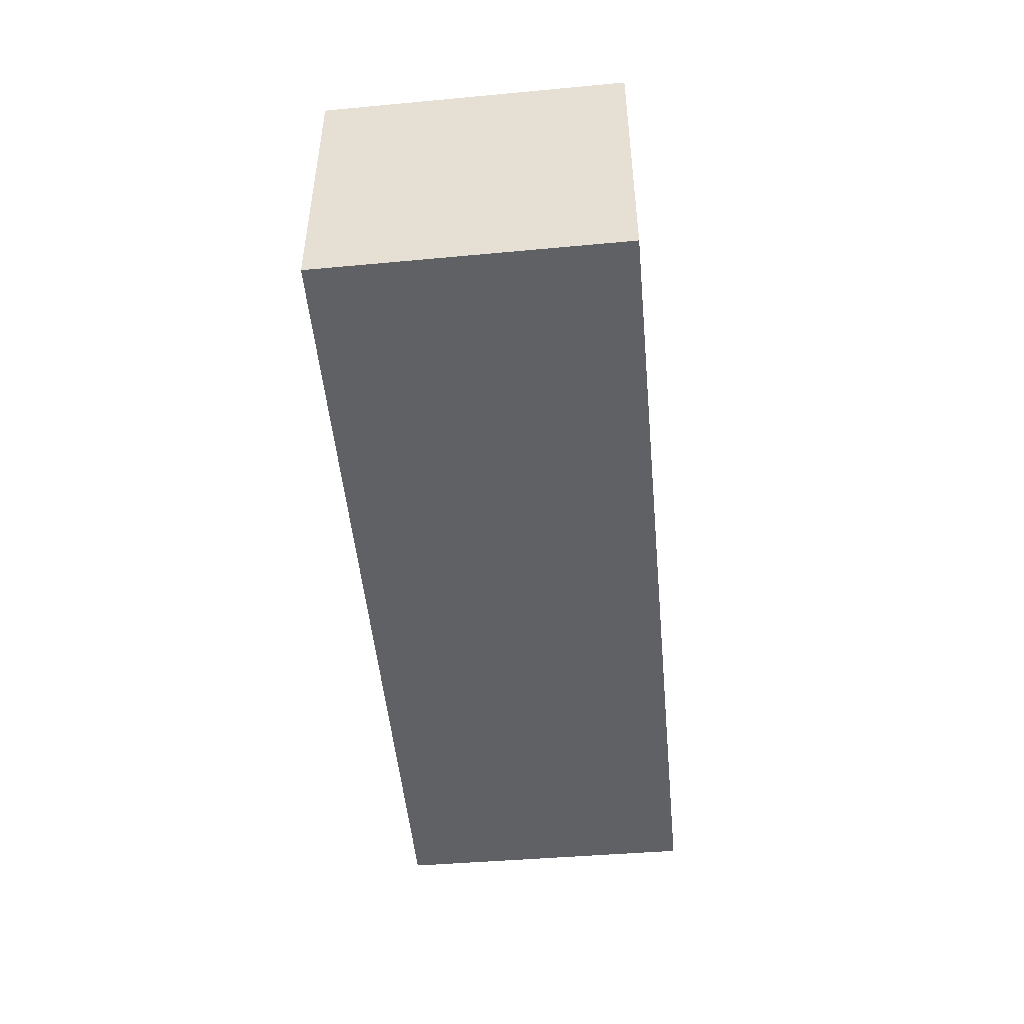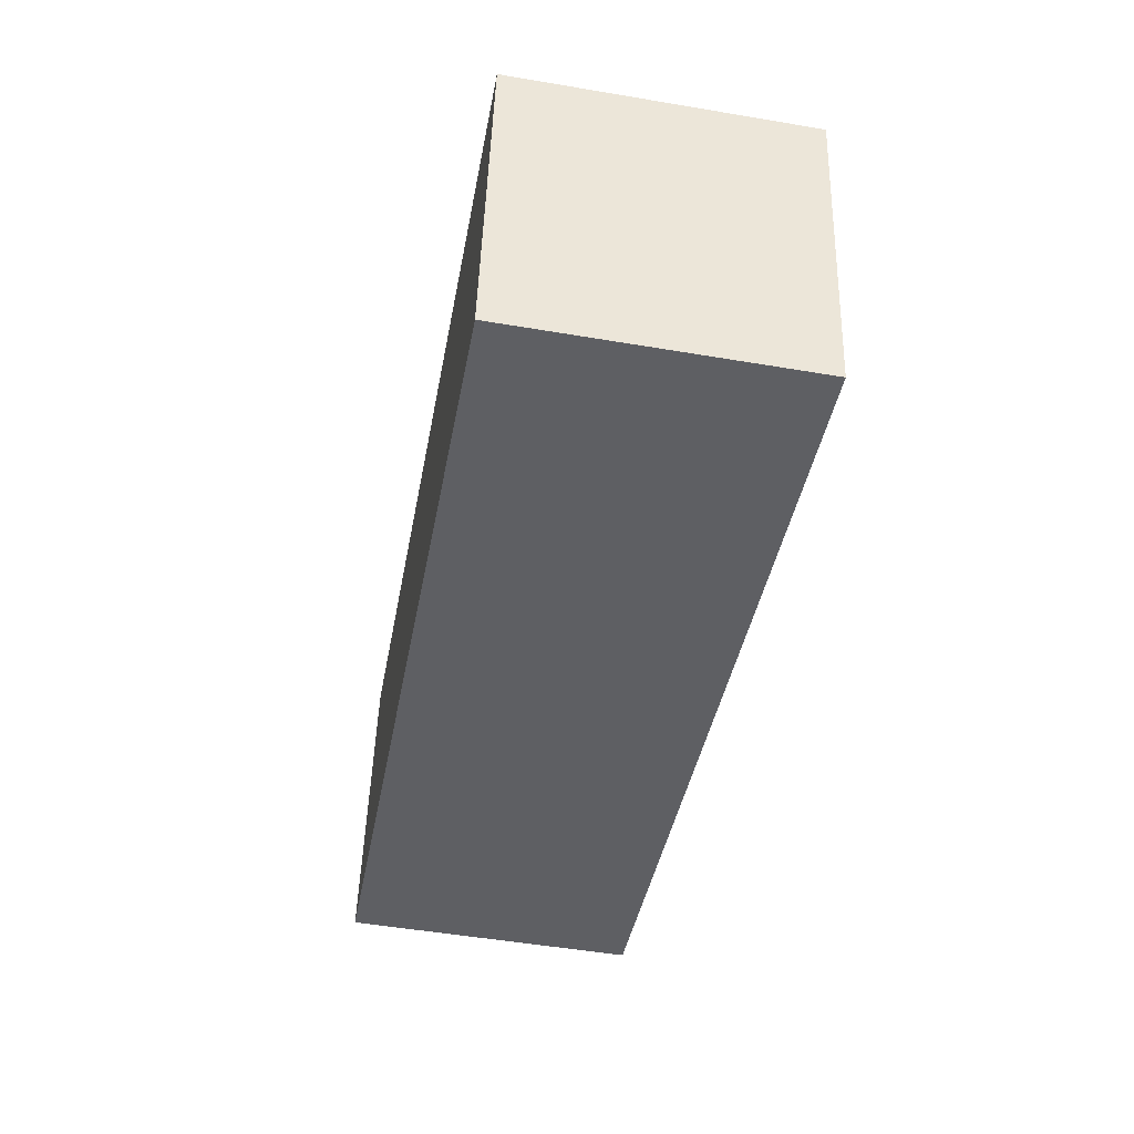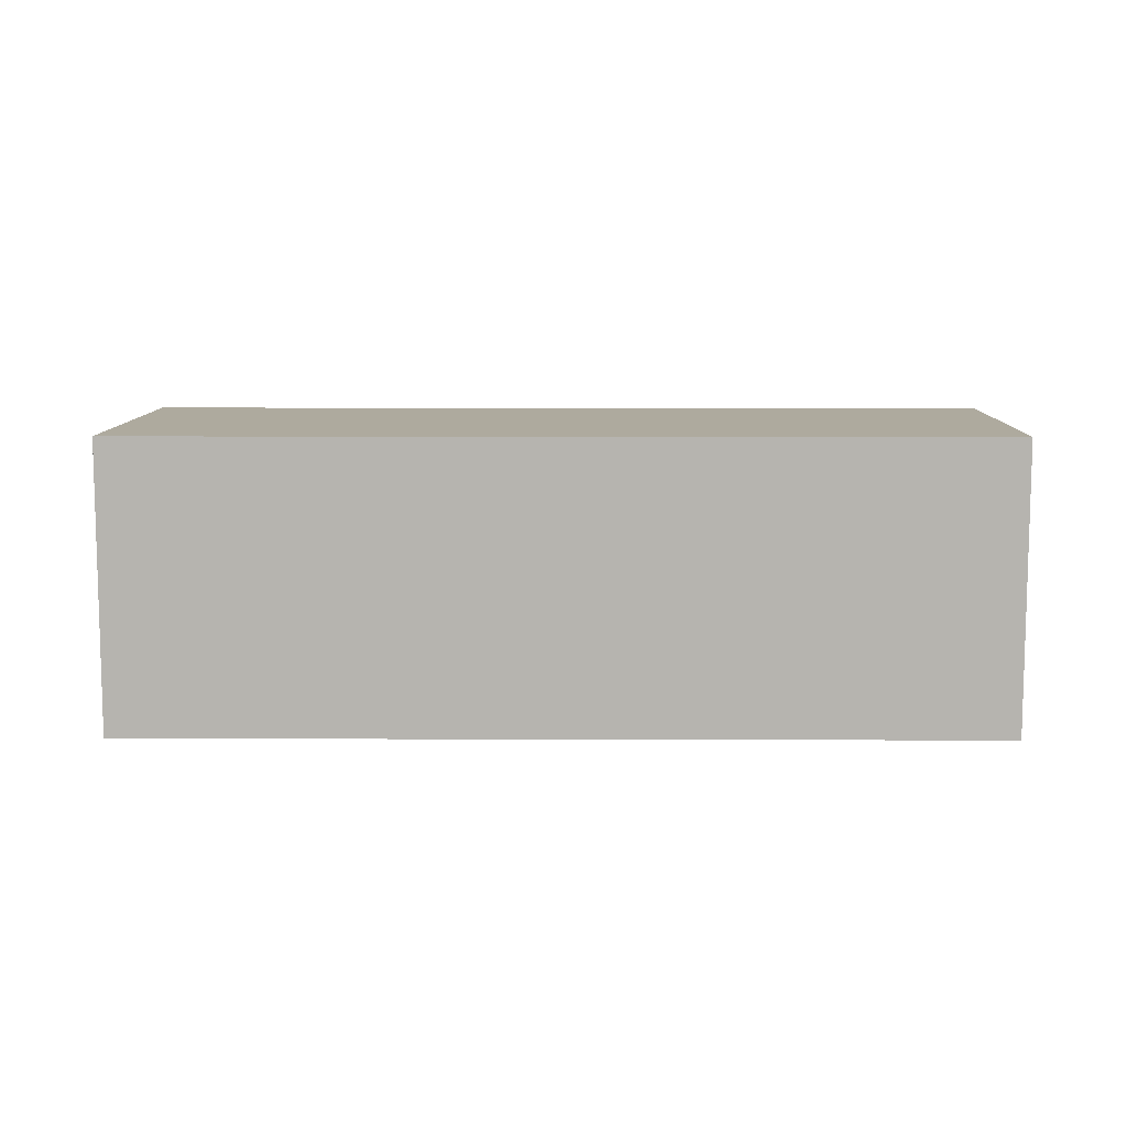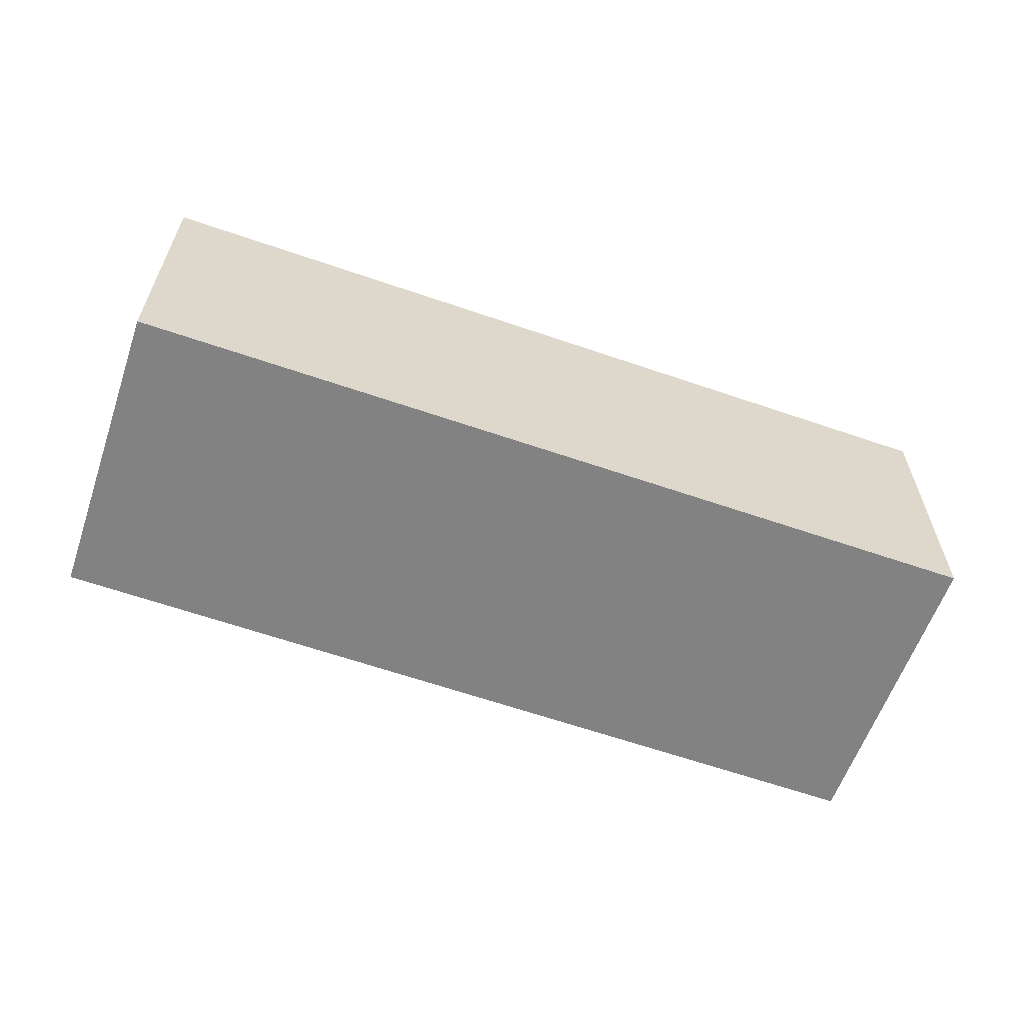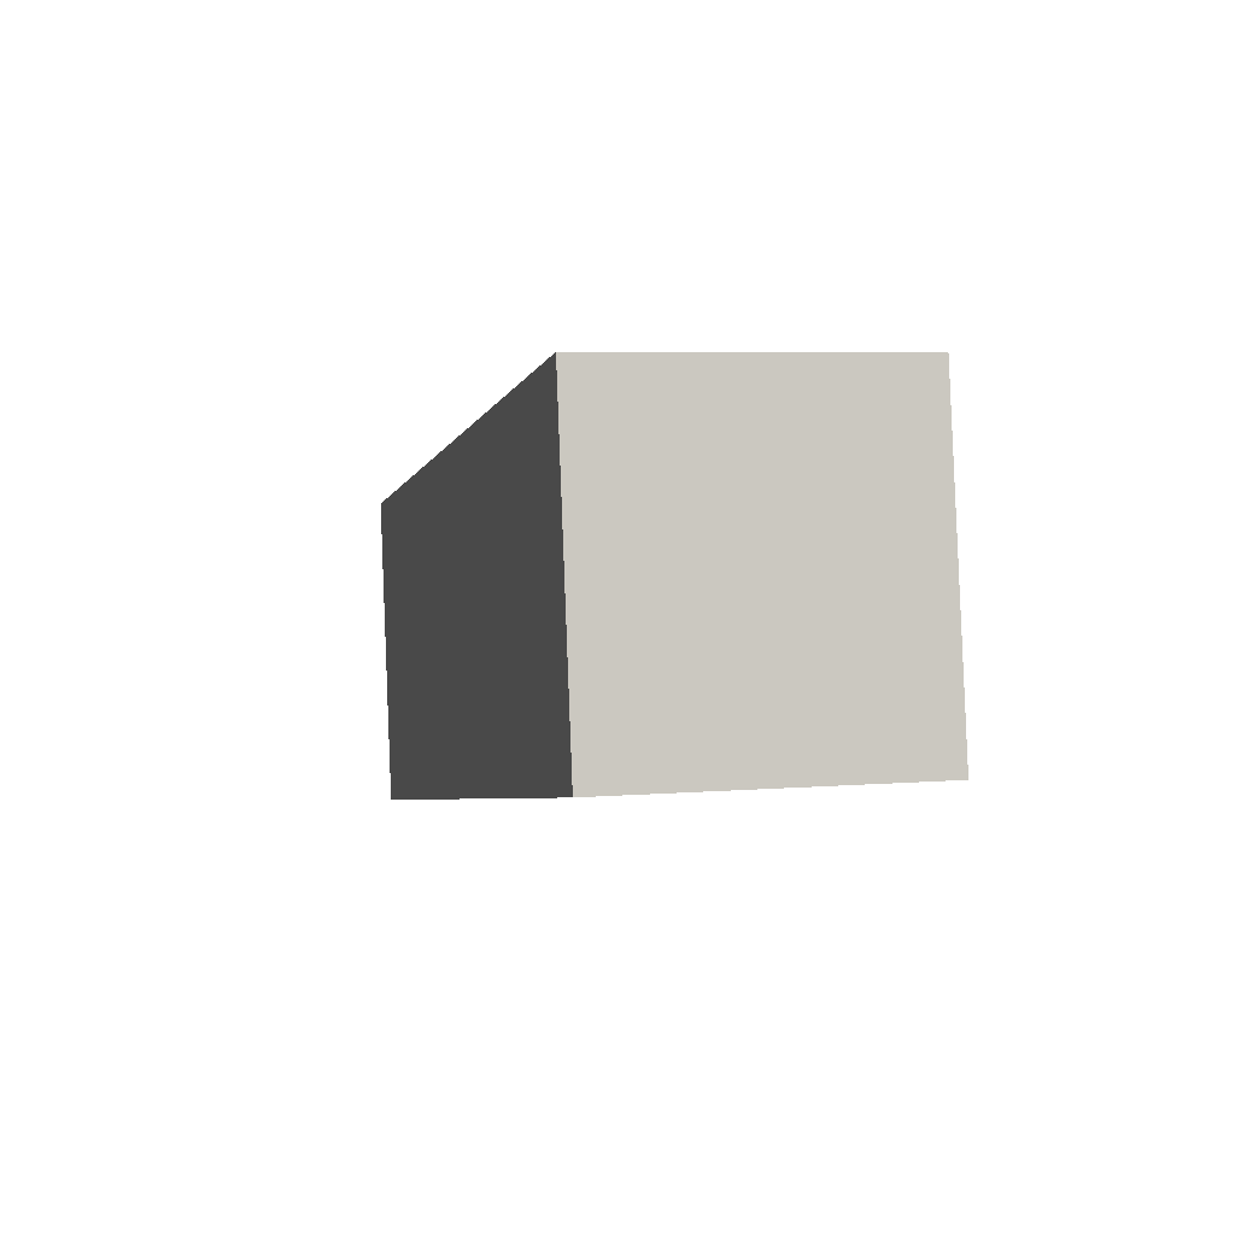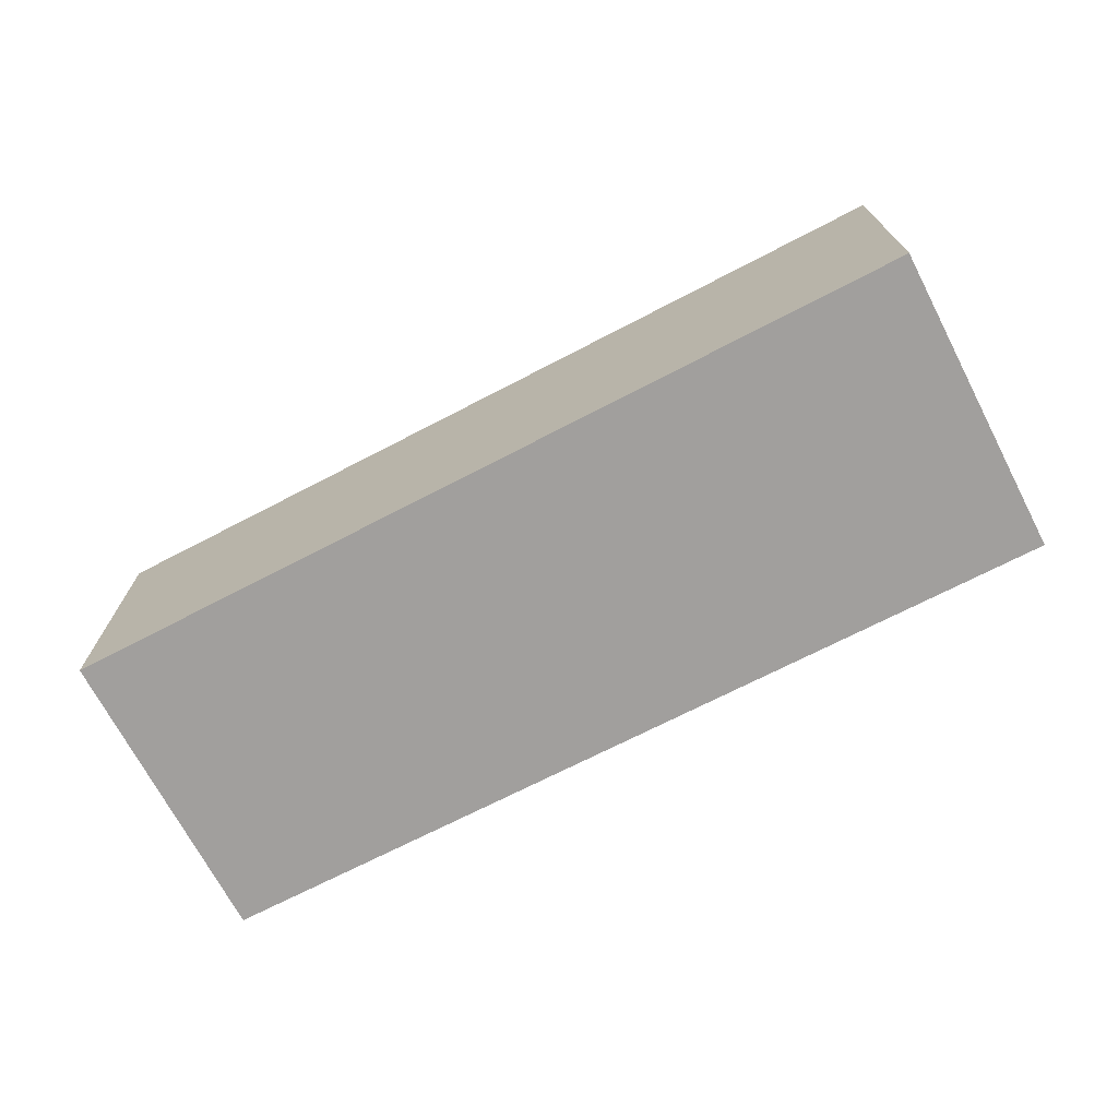
<metadata>
{"format":"obj","ext":"obj","renderer":"f3d","projection":"perspective","resolution":1024,"background":"white","views":[{"elev":-48.4,"azim":-74.7,"up":"+Y"},{"elev":-51.4,"azim":79.6,"up":"+Z"},{"elev":9.3,"azim":-169.2,"up":"+Y"},{"elev":-60.7,"azim":-9.5,"up":"+Y"},{"elev":6.0,"azim":-103.9,"up":"+Z"},{"elev":-71.5,"azim":37.4,"up":"+Y"}]}
</metadata>
<code>
v  0 6.654 4.074e-16
v  21.04 6.654 3.477
v  19.79 6.654 -3.592
v  1.144 6.654 6.969
v  21.04 -2.129e-16 3.477
v  19.79 2.199e-16 -3.592
v  0 0 0
v  1.144 -4.267e-16 6.969
g defaultobject
f 1 2 3
f 2 1 4
f 5 3 2
f 3 5 6
f 6 1 3
f 1 6 7
f 7 4 1
f 4 7 8
f 8 2 4
f 2 8 5
f 8 6 5
f 6 8 7

</code>
